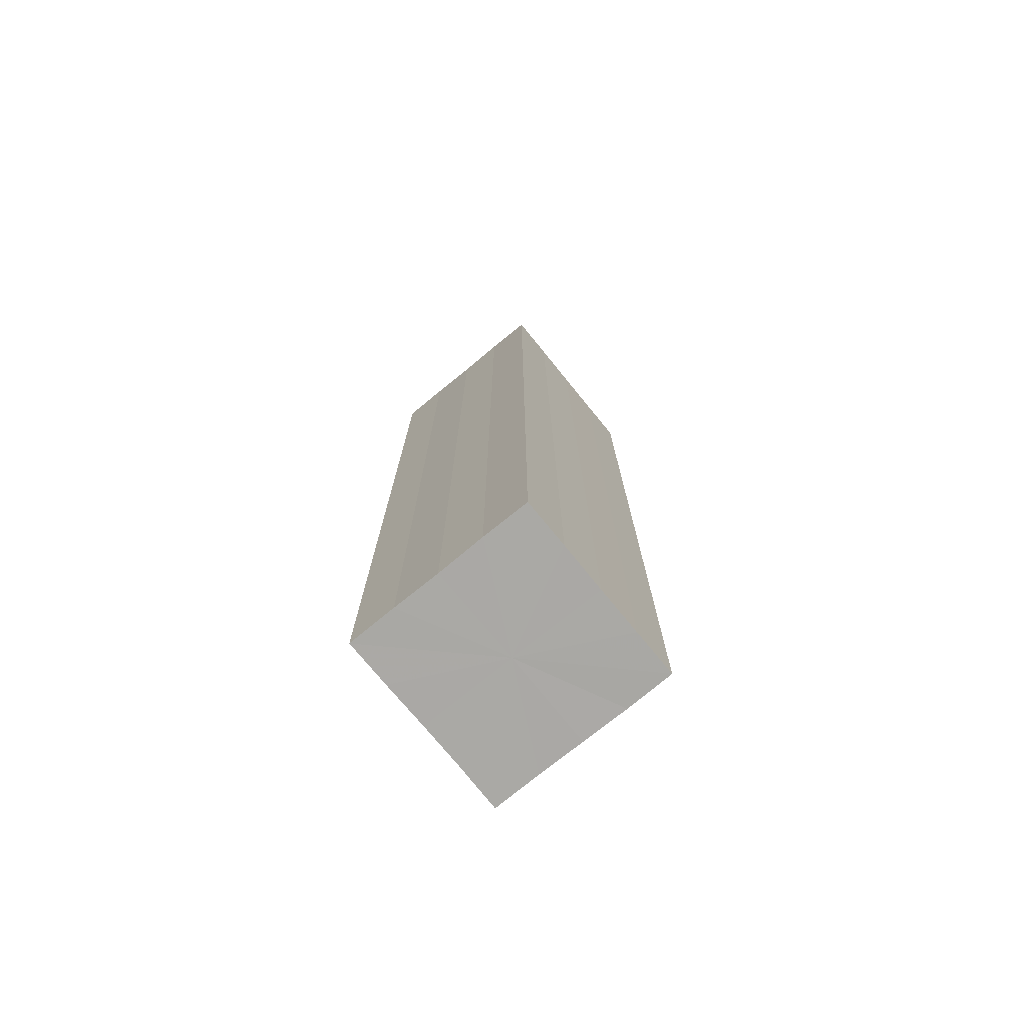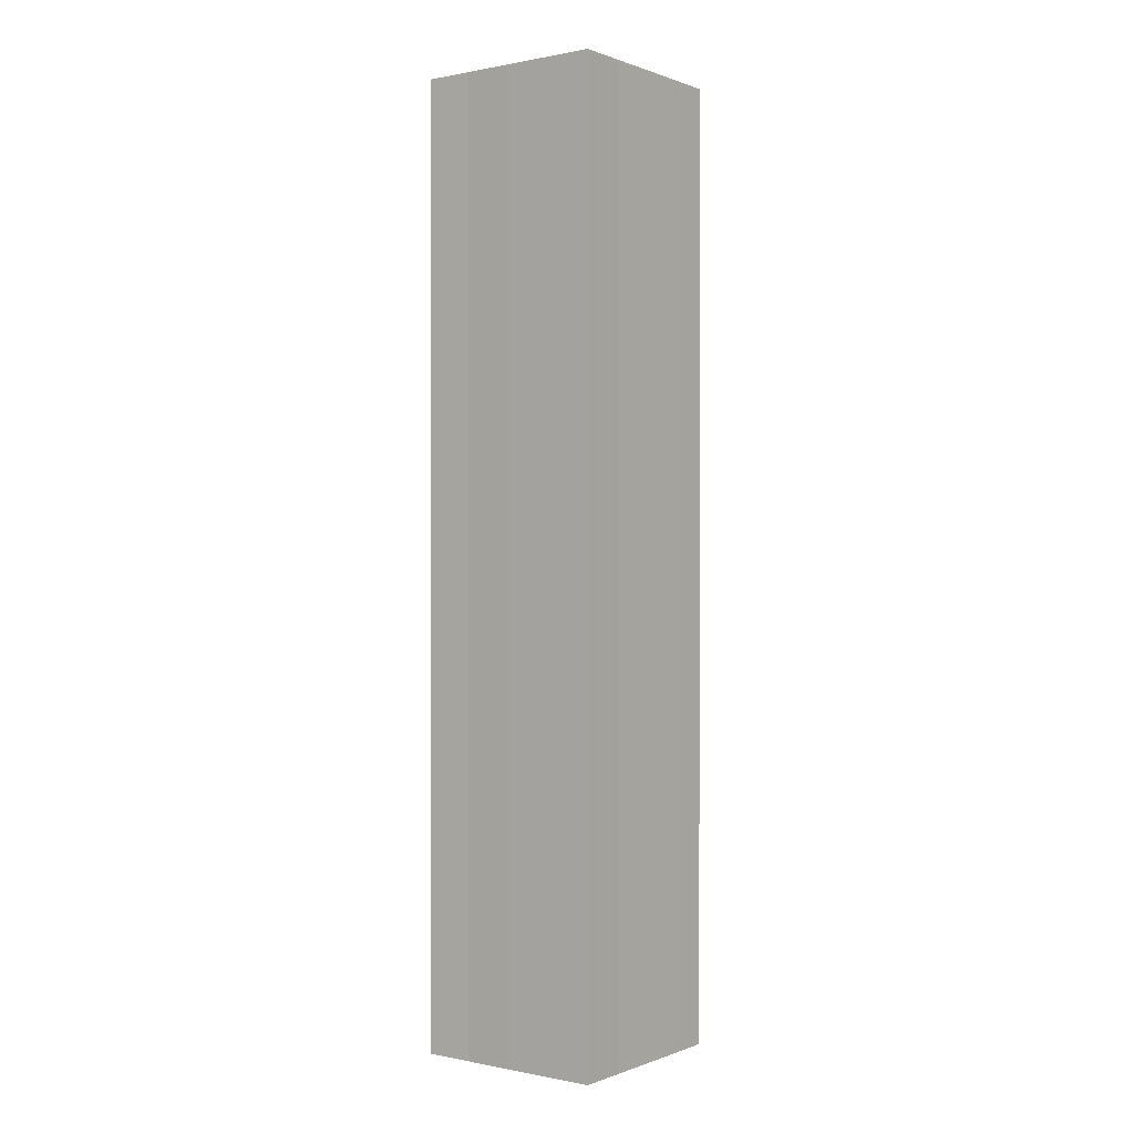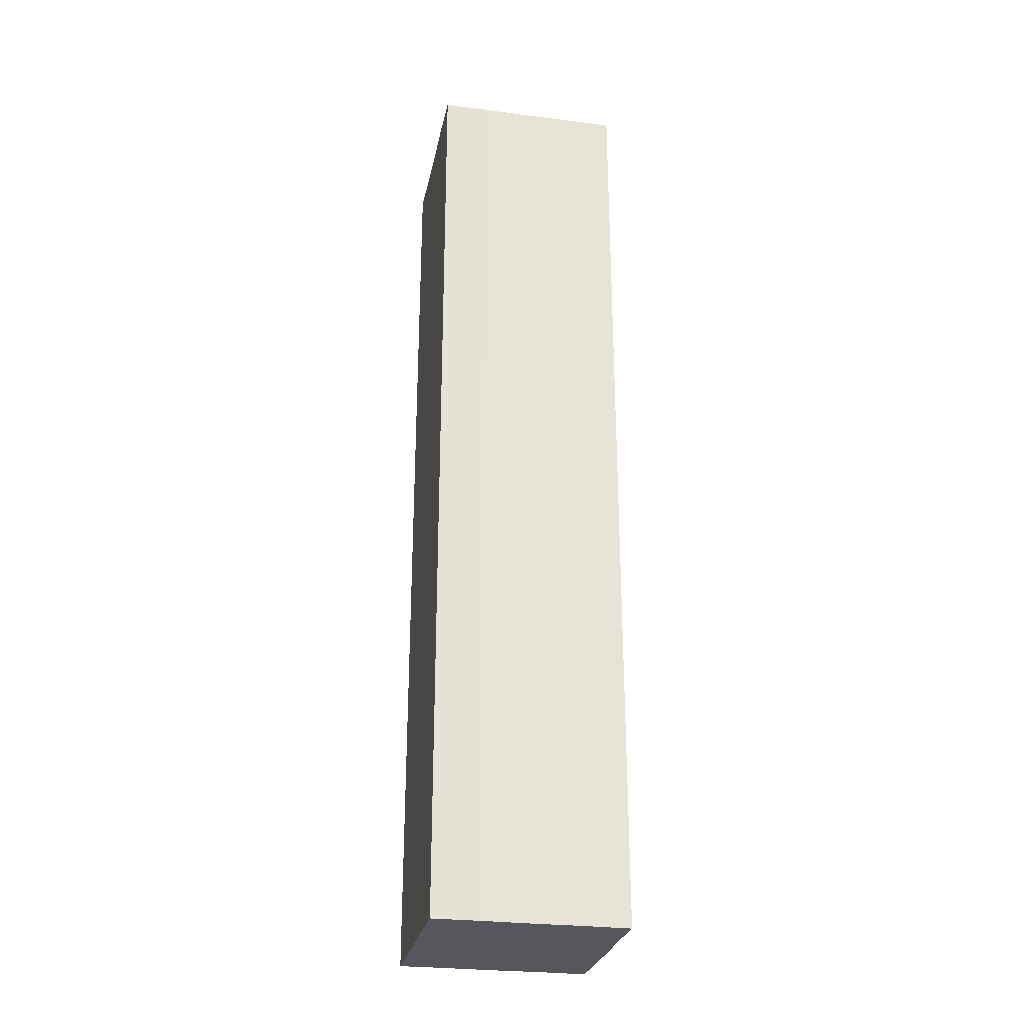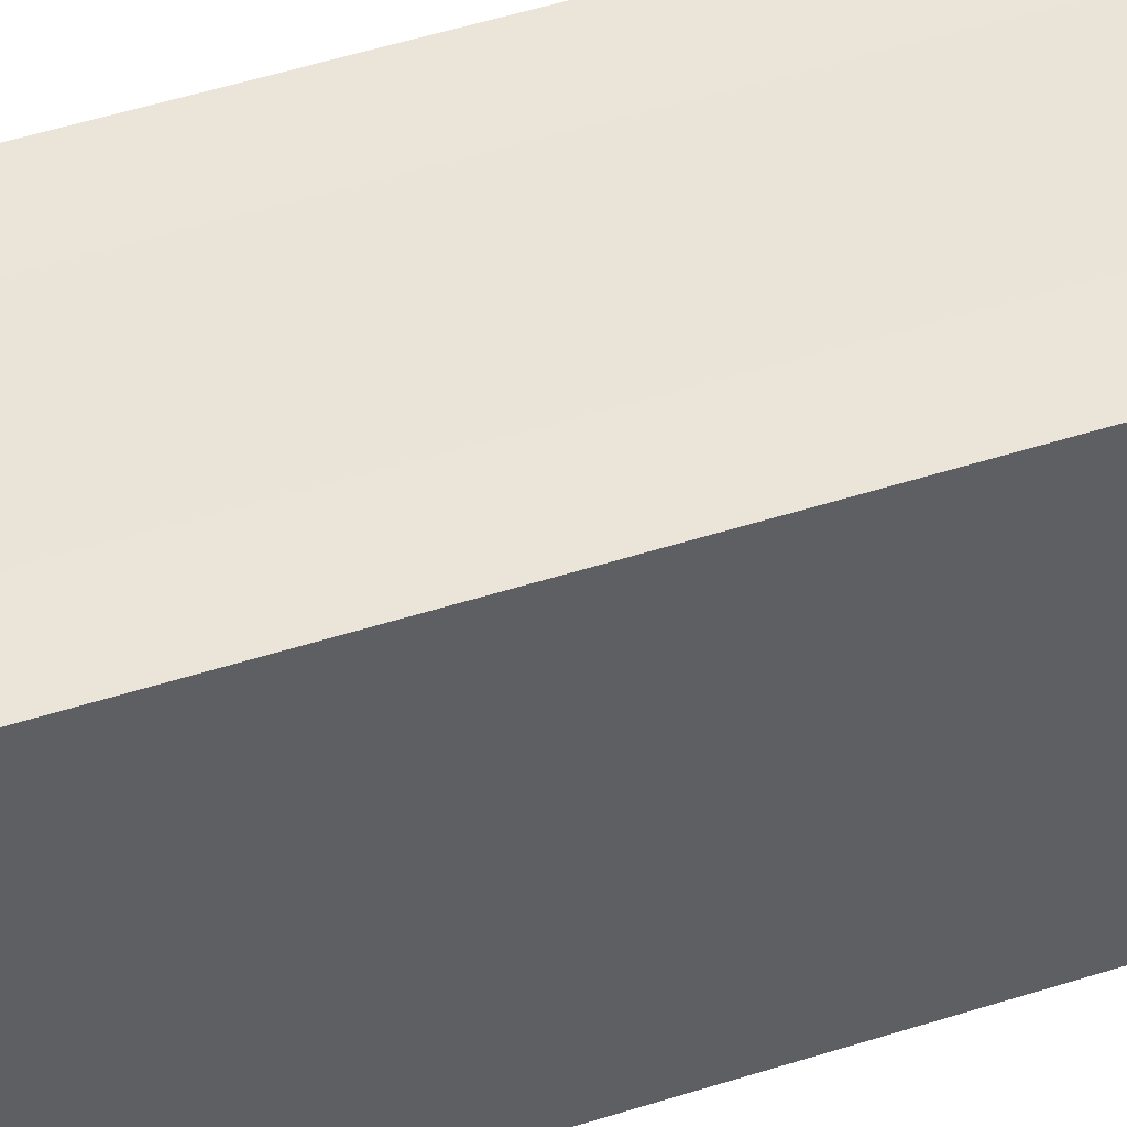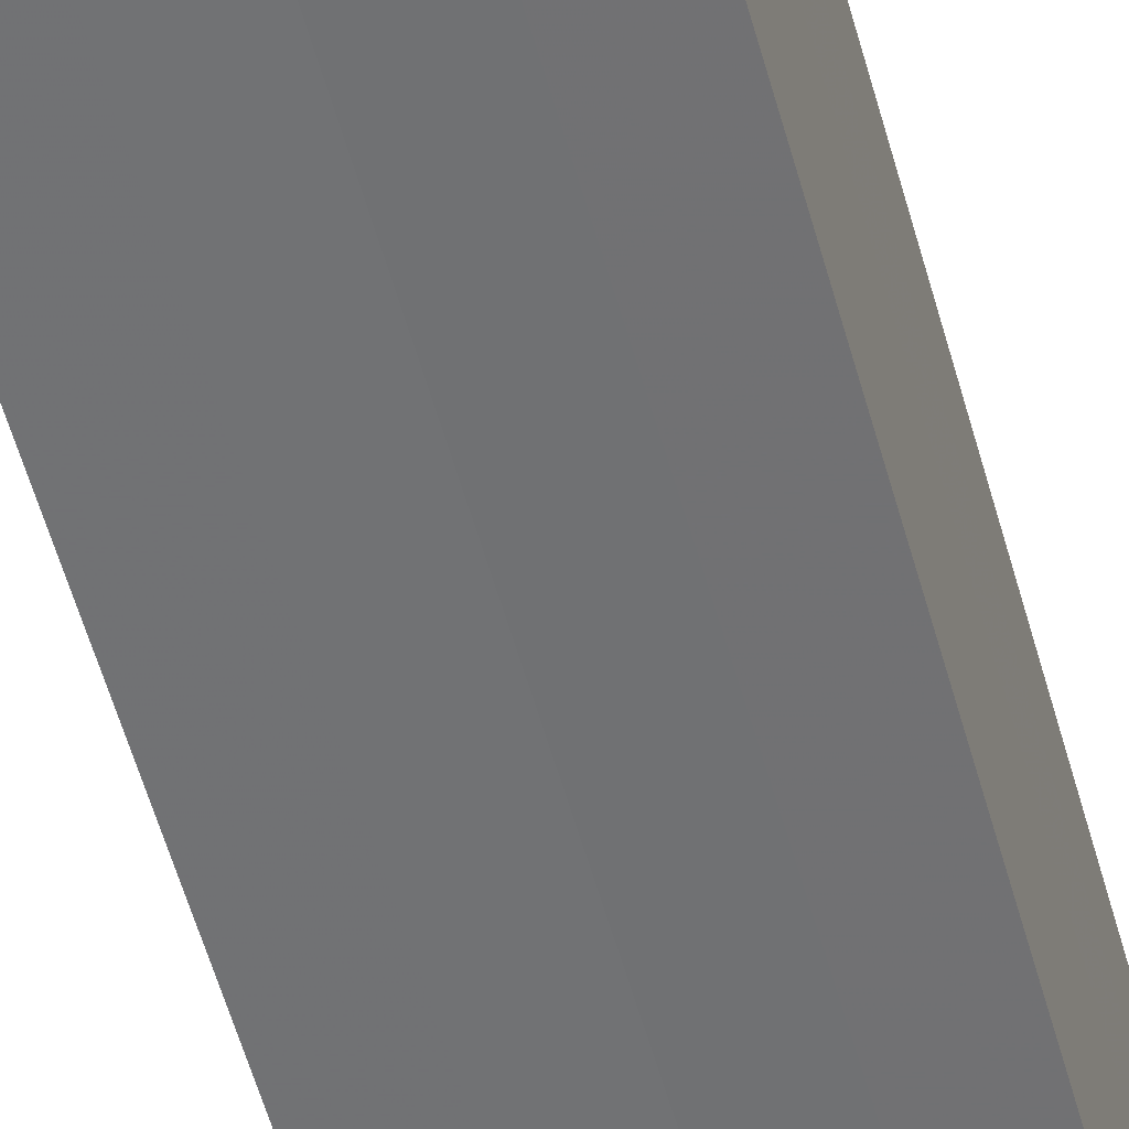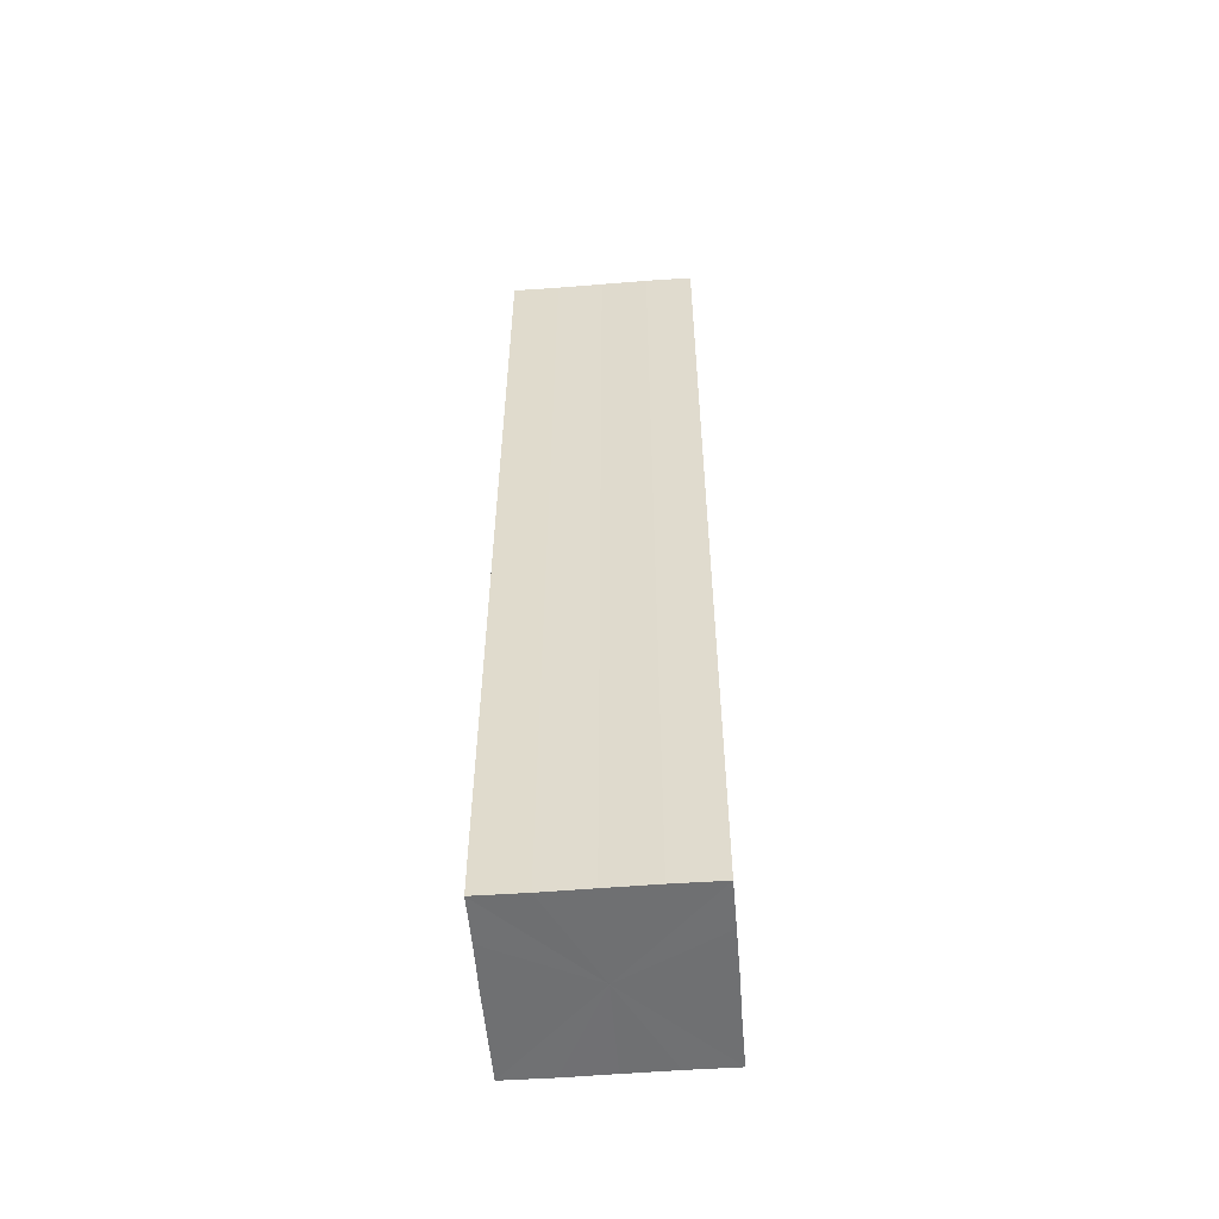
<metadata>
{"format":"obj","ext":"obj","renderer":"f3d","projection":"perspective","resolution":1024,"background":"white","views":[{"elev":-75.2,"azim":129.2,"up":"+Z"},{"elev":0.2,"azim":36.7,"up":"+Z"},{"elev":-27.6,"azim":-101.2,"up":"+Z"},{"elev":43.9,"azim":-111.3,"up":"+Y"},{"elev":-55.4,"azim":-164.8,"up":"+Y"},{"elev":-54.9,"azim":-175.4,"up":"+Z"}]}
</metadata>
<code>
o 10898
v 2174 1898 15.79
v 2174 1898 15.79
v 2174 1898 15.99
v 2174 1898 15.79
v 2174 1898 15.99
v 2174 1898 15.79
v 2174 1898 15.99
v 2174 1898 15.79
v 2174 1898 15.99
v 2174 1898 15.79
v 2174 1898 15.99
v 2174 1898 15.79
v 2174 1898 15.99
v 2174 1898 15.79
v 2174 1898 15.99
v 2174 1898 15.79
v 2174 1898 15.99
v 2174 1898 15.79
v 2174 1898 15.79
v 2174 1898 15.79
v 2174 1898 15.79
v 2174 1898 15.79
v 2174 1898 15.79
v 2174 1898 15.79
v 2174 1898 15.79
v 2174 1898 15.79
v 2174 1898 15.99
v 2174 1898 15.99
v 2174 1898 15.79
v 2174 1898 15.99
v 2174 1898 15.79
v 2174 1898 15.79
v 2174 1898 15.99
v 2174 1898 15.79
v 2174 1898 15.79
v 2174 1898 15.99
v 2174 1898 15.79
v 2174 1898 15.79
v 2174 1898 15.79
v 2174 1898 15.79
v 2174 1898 15.99
v 2174 1898 15.79
v 2174 1898 15.99
v 2174 1898 15.79
v 2174 1898 15.99
v 2174 1898 15.79
v 2174 1898 15.79
v 2174 1898 15.79
v 2174 1898 15.79
v 2174 1898 15.99
v 2174 1898 15.99
v 2174 1898 15.99
v 2174 1898 15.99
v 2174 1898 15.99
v 2174 1898 15.79
v 2174 1898 15.99
v 2174 1898 15.79
v 2174 1898 15.99
v 2174 1898 15.79
v 2174 1898 15.99
v 2174 1898 15.79
v 2174 1898 15.99
v 2174 1898 15.79
v 2174 1898 15.99
v 2174 1898 15.79
v 2174 1898 15.79
v 2174 1898 15.79
v 2174 1898 15.79
v 2174 1898 15.79
v 2174 1898 15.79
v 2174 1898 15.99
v 2174 1898 15.79
v 2174 1898 15.99
v 2174 1898 15.79
v 2174 1898 15.99
v 2174 1898 15.79
v 2174 1898 15.99
v 2174 1898 15.79
v 2174 1898 15.99
v 2174 1898 15.79
v 2174 1898 15.99
v 2174 1898 15.99
v 2174 1898 15.99
v 2174 1898 15.99
v 2174 1898 15.99
v 2174 1898 15.99
v 2174 1898 15.99
v 2174 1898 15.99
v 2174 1898 15.99
v 2174 1898 15.99
v 2174 1898 15.99
v 2174 1898 15.99
v 2174 1898 15.99
v 2174 1898 15.99
v 2174 1898 15.99
v 2174 1898 15.99
v 2174 1898 15.99
v 2174 1898 15.99
f 1 2 3
f 2 4 5
f 6 1 7
f 8 6 9
f 9 10 11
f 11 12 13
f 13 14 15
f 15 16 17
f 18 16 19
f 18 20 16
f 18 19 21
f 18 22 20
f 18 21 23
f 18 24 22
f 18 23 25
f 18 26 24
f 27 25 28
f 18 25 29
f 30 31 27
f 18 29 32
f 33 34 30
f 18 32 35
f 36 37 33
f 38 39 36
f 39 40 41
f 40 42 43
f 42 44 45
f 18 35 46
f 18 46 47
f 18 47 48
f 18 48 49
f 18 49 26
f 50 26 51
f 52 46 53
f 54 55 50
f 56 57 52
f 58 59 54
f 60 61 56
f 62 63 58
f 64 65 60
f 66 67 62
f 68 69 64
f 67 70 71
f 69 72 73
f 70 74 75
f 74 76 77
f 72 78 79
f 78 80 81
f 82 83 84
f 82 85 83
f 82 84 86
f 82 87 85
f 82 86 88
f 82 89 87
f 82 88 90
f 82 91 89
f 82 90 92
f 82 93 91
f 82 92 94
f 82 95 93
f 82 94 96
f 82 97 95
f 82 96 98
f 82 98 97

</code>
